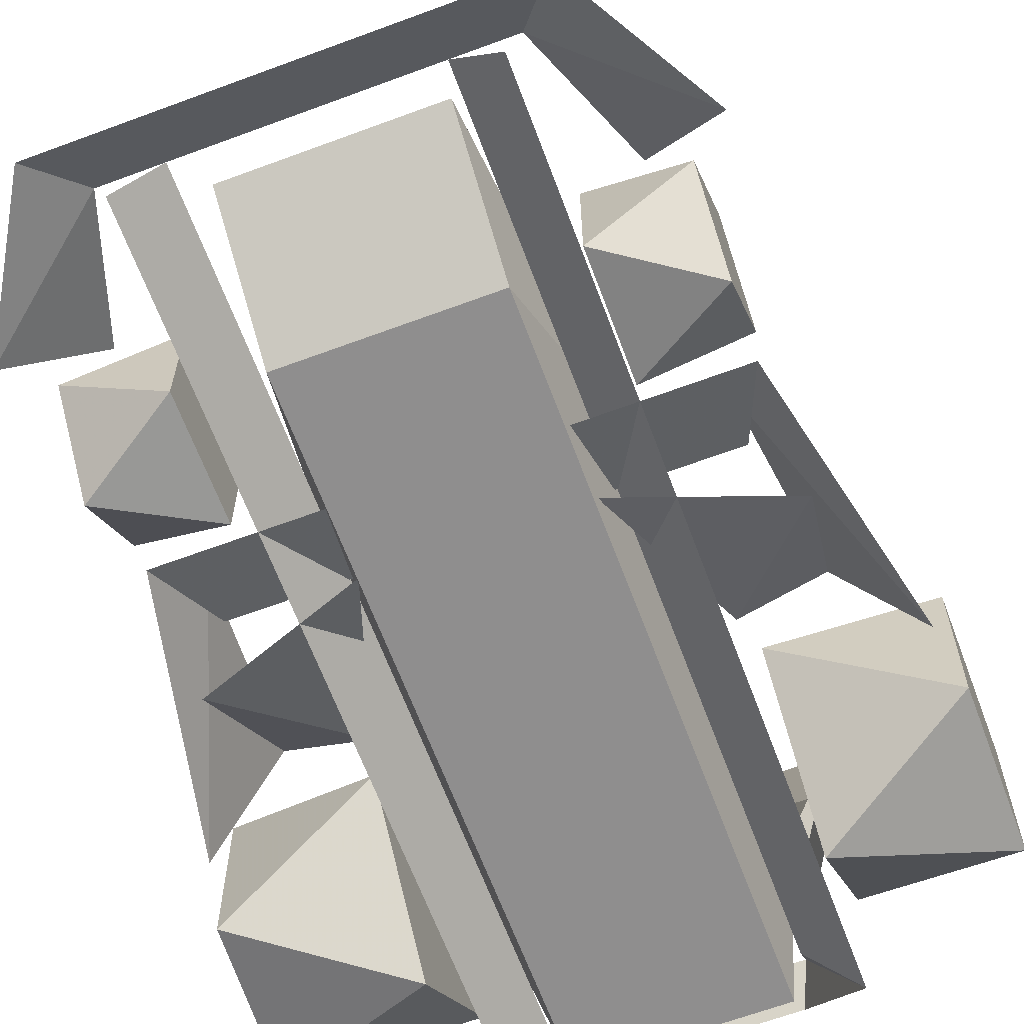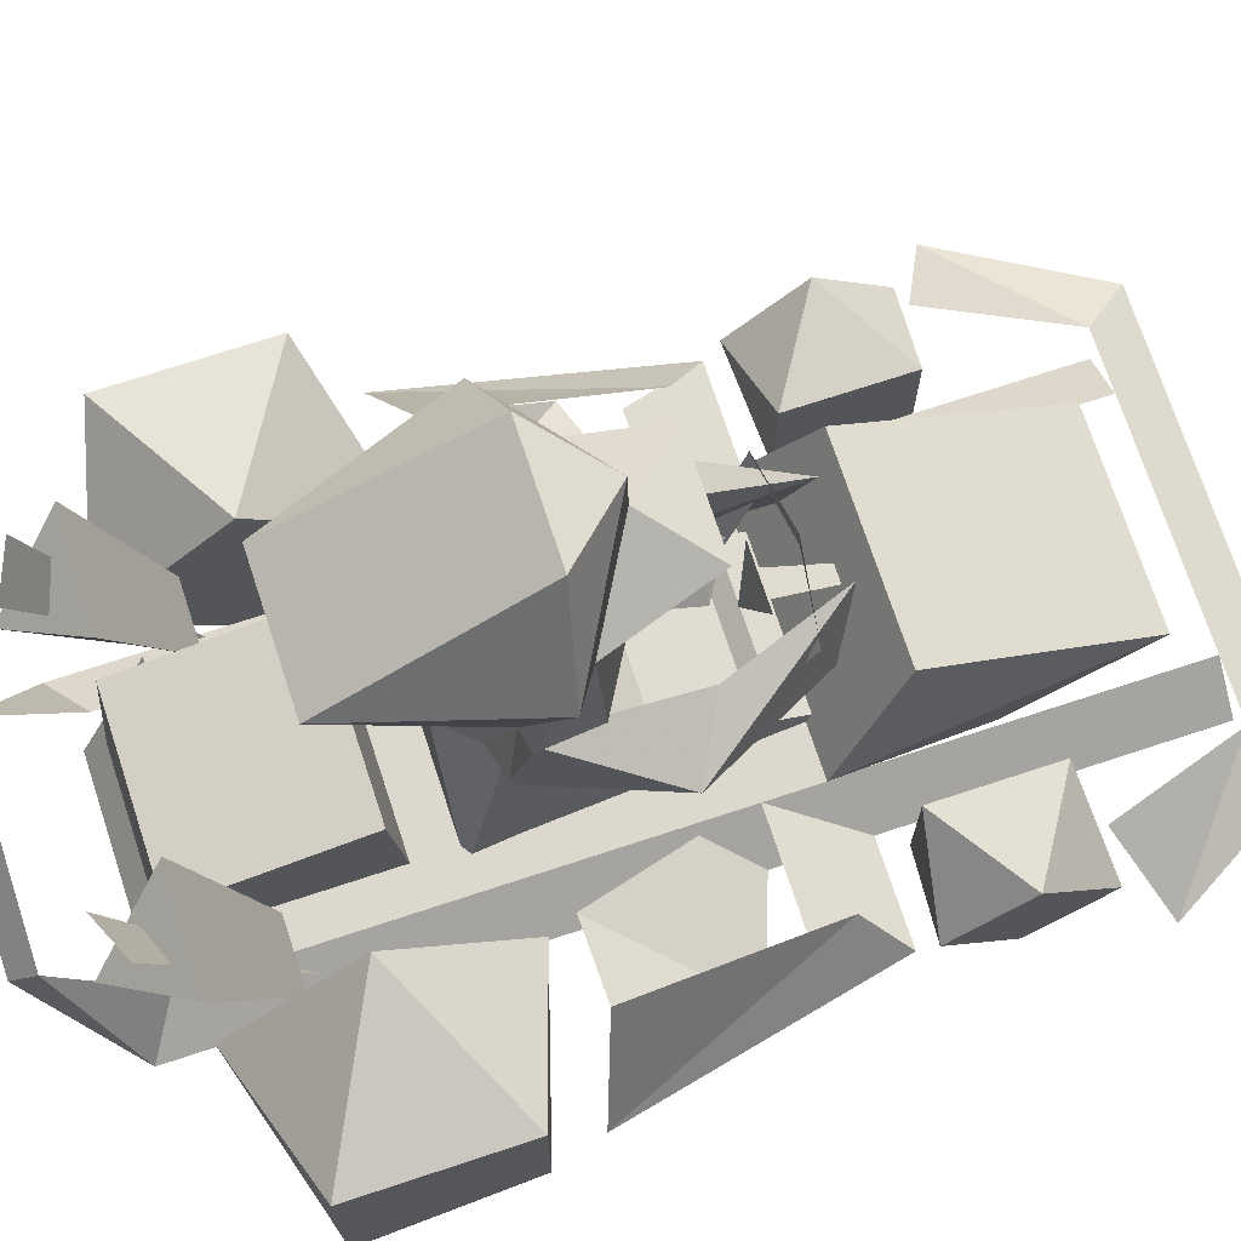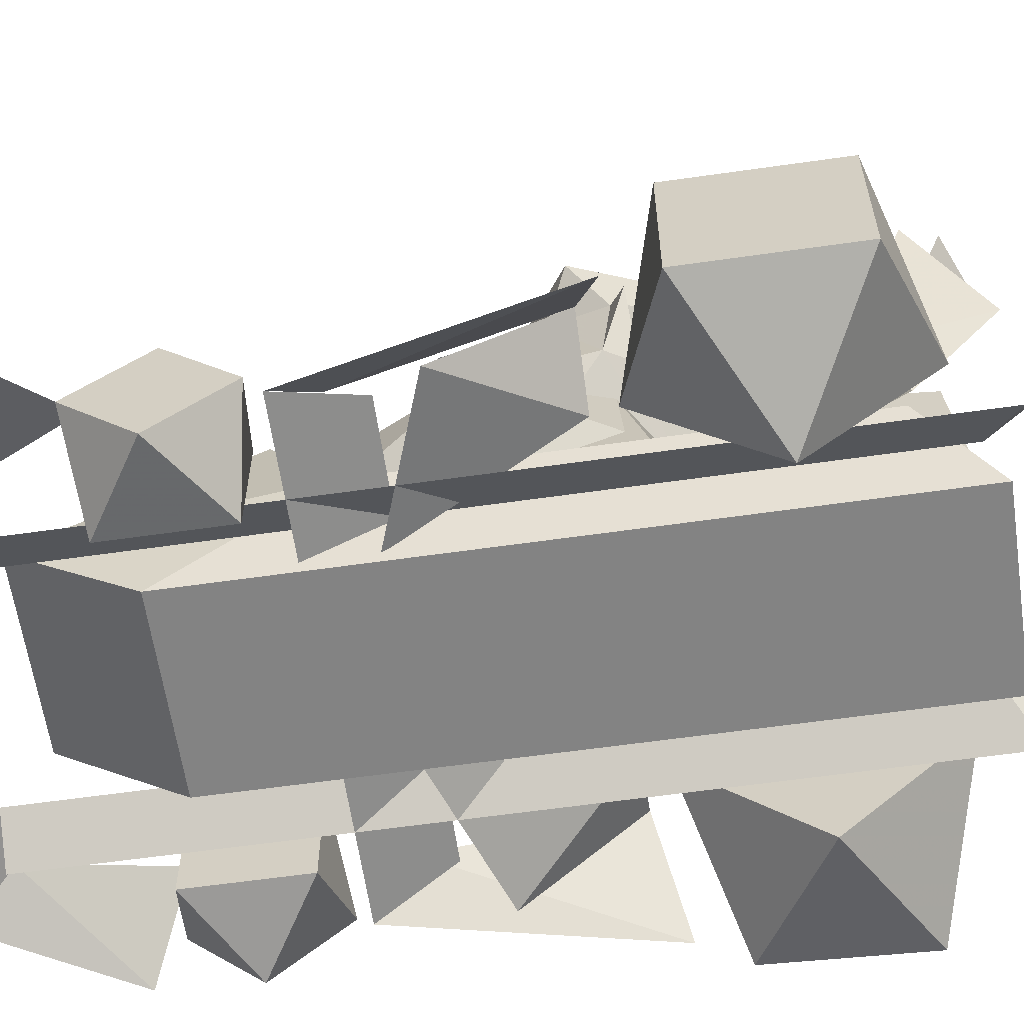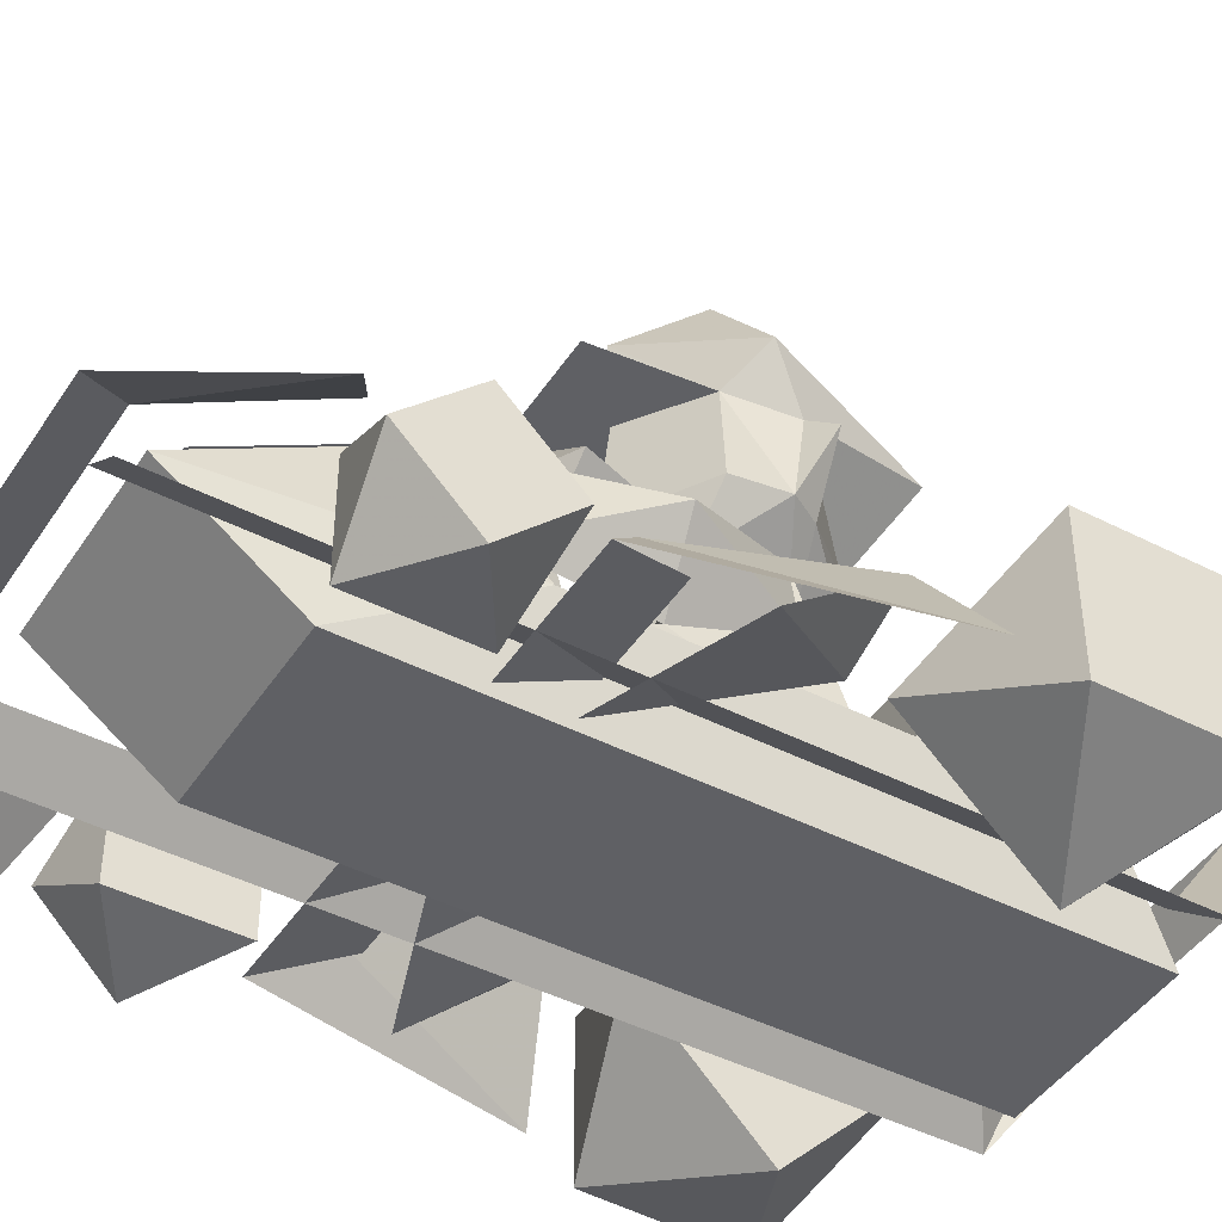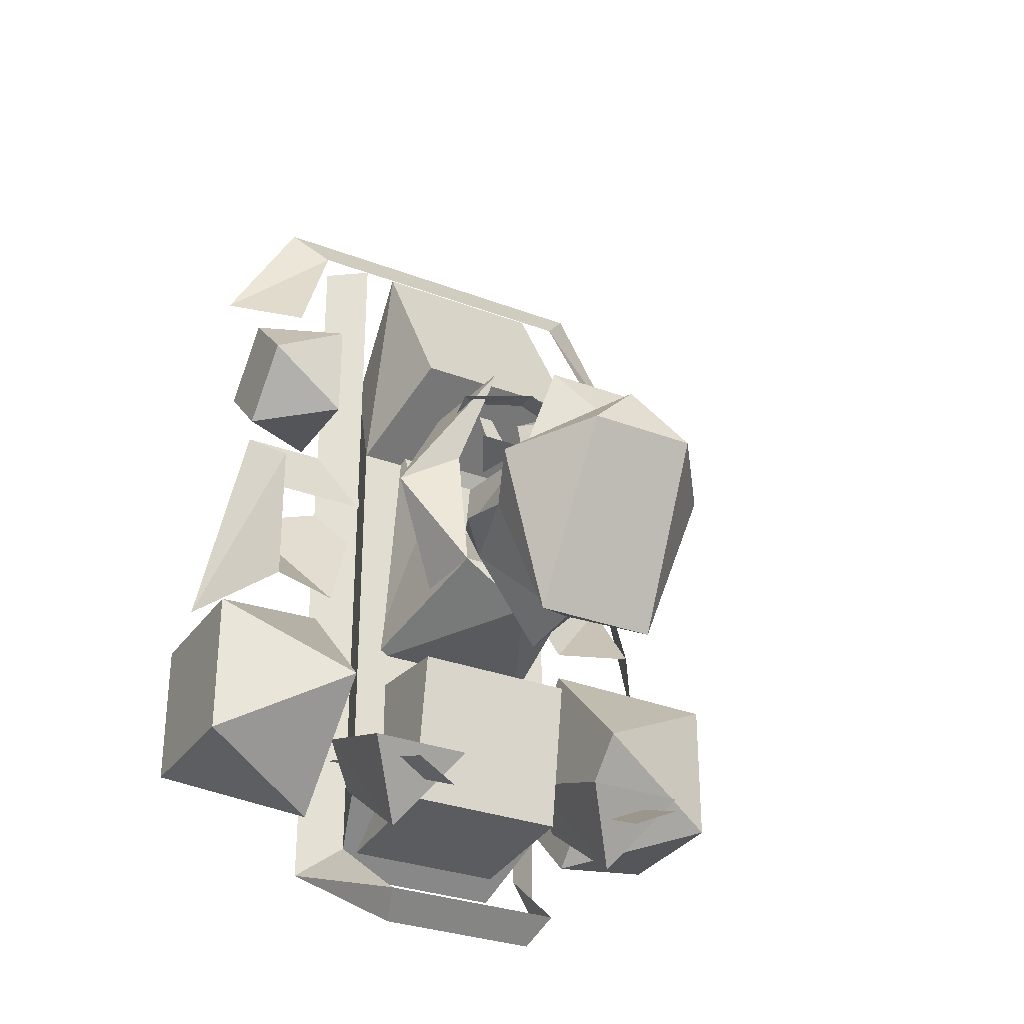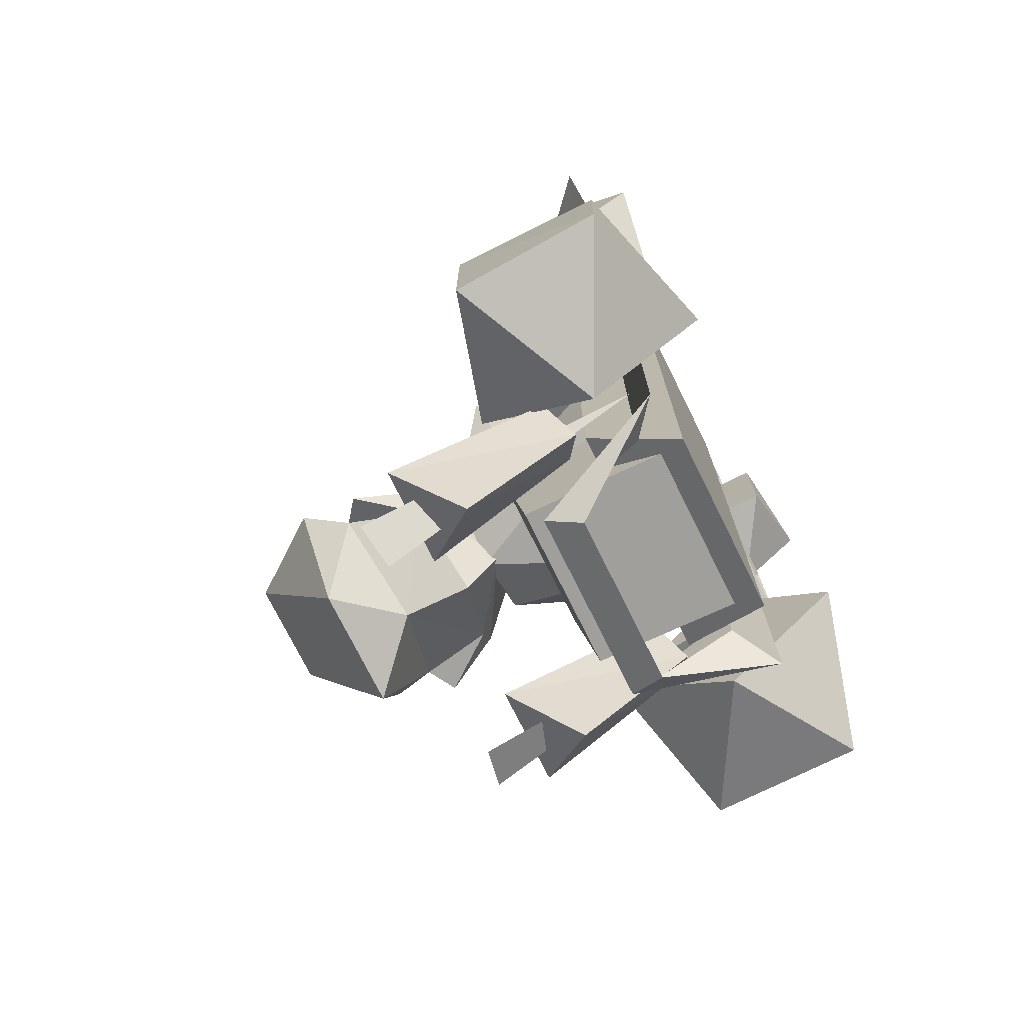
<metadata>
{"format":"obj","ext":"obj","renderer":"f3d","projection":"perspective","resolution":1024,"background":"white","views":[{"elev":-65.0,"azim":20.5,"up":"+Y"},{"elev":72.1,"azim":-108.2,"up":"+Y"},{"elev":-61.0,"azim":98.3,"up":"+Y"},{"elev":-44.3,"azim":59.0,"up":"+Y"},{"elev":-30.5,"azim":151.2,"up":"+Z"},{"elev":-74.1,"azim":-63.6,"up":"+Z"}]}
</metadata>
<code>
o polygon4.002
v 0 0.5747 0.2402
v 0 0.6299 0.2034
v 0 0.7144 0.1299
v -0.1494 0.5439 -0.01489
v -0.1409 0.5408 0.06811
v 0.1409 0.5408 0.06811
v 0.1494 0.5439 -0.01489
v 0.07544 0.4612 0.07837
v -0.06567 0.5771 0.2017
v 0.06714 0.5771 0.2017
v 0 0.5227 0.2017
v 0 0.5525 -0.04663
v 0 0.5427 0.1497
v -0.07544 0.4612 0.07837
v -0.1233 0.5444 -0.05957
v 0.1934 0.636 -0.05127
v 0 0.4556 -0.09521
v 0 0.51 -0.1858
v 0.1233 0.5444 -0.05957
v -0.1934 0.636 -0.05127
v -0.114 0.1694 0.425
v 0.114 0.1694 0.425
v -0.1106 0.4766 -0.02612
v 0.09863 0.3318 0.3423
v 0.2058 0.3975 0.1509
v -0.09863 0.3318 0.3423
v -0.08643 0.877 0.04688
v -0.07959 0.7292 0.2163
v 0.07959 0.7292 0.2163
v -0.1123 0.3037 0.1331
v -0.1196 0.3567 -0.04346
v -0.2058 0.3975 0.1509
v -0.1077 0.4334 0.2021
v 0.08643 0.877 0.04688
v 0 0.8457 0.1348
v 0.1843 0.7451 0.02588
v 0.1221 0.6931 0.06177
v -0.09839 0.717 -0.2314
v -0.06079 0.4897 0.3679
v 0.1106 0.4766 -0.02612
v 0.1123 0.3037 0.1331
v 0.1077 0.4334 0.2021
v 0.1196 0.3567 -0.04346
v 0 0.4763 -0.09863
v 0.1494 0.1694 -0.1016
v 0.06079 0.4897 0.3679
v 0.1533 0.6675 -0.0293
v 0 0.7642 0.1365
v 0 0.6238 -0.1794
v -0.1533 0.6675 -0.0293
v -0.1221 0.6931 0.06177
v -0.1843 0.7451 0.02588
v 0.09839 0.717 -0.2314
v -0.1494 0.1694 -0.1016
v -0.2502 0.1653 -0.4224
v -0.2502 -0.02686 -0.2302
v -0.2502 0.3574 -0.2302
v -0.4807 0.2847 -0.1108
v -0.2502 0.1653 -0.03809
v -0.4807 0.0459 -0.1108
v 0.3855 -0 0.4878
v 0.2454 0.1968 0.5754
v 0.2454 0.02124 0.3999
v 0.3855 0.1089 0.3787
v 0.2454 0.1968 0.3999
v 0.3855 0.218 0.4878
v -0.3855 0.1089 0.3787
v -0.2454 0.1968 0.5754
v -0.3855 0.218 0.4878
v -0.2454 0.02124 0.3999
v -0.2454 0.02124 0.5754
v -0.3855 -0 0.4878
v -0.3855 0.1089 0.5967
v 0.4807 0.2847 -0.3496
v 0.4807 0.2847 -0.1108
v 0.2576 -0.02686 -0.2302
v 0.2576 0.3574 -0.2302
v -0.4919 0.0459 -0.3496
v -0.4807 0.2847 -0.3496
v 0.4807 0.0459 -0.3496
v 0.4807 0.0459 -0.1108
v 0.2576 0.1653 -0.4224
v 0.2576 0.1653 -0.03809
v 0.2454 0.02124 0.5754
v 0.3855 0.1089 0.5967
v -0.2454 0.1968 0.3999
v 0.08472 0.4458 0.3188
v 0.1169 0.4727 0.3108
v 0.07373 0.3015 0.2681
v 0.1021 0.2847 0.2441
v -0.07373 0.3015 0.2681
v -0.1021 0.2847 0.2441
v -0.08472 0.4458 0.3188
v -0.1169 0.4727 0.3108
v 0 0.4702 0.3274
v 0.2822 0.5015 -0.4045
v 0.1536 0.2493 -0.3091
v 0.2024 0.2168 -0.3823
v 0.2512 0.2493 -0.3091
v -0.2822 0.5015 -0.4045
v -0.2512 0.2493 -0.3091
v -0.1536 0.2493 -0.3091
v -0.2024 0.4021 -0.512
v -0.2024 0.2168 -0.3823
v 0.1467 0.06909 -0.4749
v -0.1333 0.3391 -0.4253
v 0.1333 0.3765 -0.177
v -0.1333 0.3765 -0.177
v -0.1333 0.09448 -0.1489
v -0.3772 0.08276 0.355
v -0.3308 0.1558 0.2969
v -0.4641 0.08276 -0.03979
v 0.2358 0.08276 0.7935
v 0.2358 0.08276 -0.4971
v 0.1687 0.1318 0.7935
v 0.1328 0.2451 -0.6121
v 0.1511 0.3003 -0.574
v 0.1687 0.1318 -0.4517
v -0.2358 0.08276 0.7935
v -0.1687 0.1318 0.7935
v -0.2358 0.08276 -0.4971
v -0.1687 0.1318 -0.4517
v -0.1328 0.2451 -0.6121
v -0.1511 0.3003 -0.574
v 0.3137 0.08276 0.8643
v -0.3308 0.1309 0.2393
v 0.3308 0.1309 0.2393
v 0.1887 0.207 -0.3745
v -0.1467 0.06909 -0.4749
v 0.1467 0.06909 0.5417
v 0.1467 0.3906 0.4114
v -0.1467 0.3906 0.4114
v -0.1467 0.207 0.73
v -0.1467 0.06909 0.5417
v -0.1887 0.207 -0.3745
v 0 0.5117 0.3247
v -0.1333 0.09448 -0.4465
v 0.1333 0.09448 -0.1489
v 0.1333 0.09448 -0.4465
v 0.1333 0.3391 -0.4253
v 0.1467 0.207 0.73
v 0.3289 0.1882 0.5896
v 0.4395 0.08276 0.6475
v -0.4395 0.08276 0.6475
v -0.3137 0.08276 0.8643
v 0.3604 0.2329 -0.001465
v 0.239 0.1868 -0.001465
v -0.1887 0.207 0.3074
v -0.1484 0.08276 0.2583
v -0.239 0.1868 -0.001465
v -0.3604 0.2329 -0.001465
v -0.3831 0.08276 0.1736
v 0.3831 0.08276 0.1736
v 0.1484 0.08276 0.2583
v -0.2024 0.1204 -0.2883
v -0.1682 0.5527 -0.4895
v -0.2368 0.5679 -0.4592
v 0.2024 0.1204 -0.2883
v 0.2368 0.5679 -0.4592
v 0.1682 0.5527 -0.4895
v 0.3772 0.08276 0.355
v 0.4641 0.08276 -0.03979
v 0.04492 0.407 0.2849
v 0 0.3242 0.2629
v -0.04492 0.407 0.2849
v 0.3308 0.1558 0.2969
v 0.2566 0.1318 0.7935
v -0.3289 0.1882 0.5896
v -0.2566 0.1318 0.7935
v -0.1228 0.5015 -0.4045
v 0.1228 0.5015 -0.4045
v 0.2024 0.4021 -0.512
v 0.01953 0.3843 0.281
v -0.01953 0.3843 0.281
v 0 0.2271 0.5703
v 0.1887 0.207 0.3074
v -0.1165 0.2659 0.6814
v 0.1165 0.2659 0.6814
v 0.1165 0.386 0.4729
v -0.1165 0.386 0.4729
g kart_e
f 177 178 179
f 180 177 179
g E_face
f 10 11 12
f 12 2 10
f 2 1 10
f 10 1 11
f 1 9 11
f 11 9 12
f 9 2 12
f 1 2 9
f 17 18 19
f 47 19 49
f 19 18 49
f 49 18 15
f 18 17 15
f 8 6 13
f 6 37 13
f 13 37 3
f 3 51 13
f 51 5 13
f 13 5 14
f 5 4 14
f 4 17 14
f 50 4 51
f 4 5 51
f 50 15 20
f 15 4 20
f 6 7 37
f 7 47 37
f 19 7 17
f 7 8 17
f 47 16 19
f 16 7 19
f 49 15 50
f 8 13 14
f 17 4 15
f 47 7 16
f 8 7 6
f 50 20 4
g E_main
f 34 35 36
f 35 37 36
f 27 52 35
f 52 51 35
f 35 51 48
f 51 28 48
f 28 29 48
f 48 29 37
f 34 53 38
f 38 27 34
f 29 28 51
f 51 37 29
f 36 37 47
f 53 36 47
f 36 53 34
f 35 48 37
f 47 49 53
f 52 50 51
f 38 50 52
f 52 27 38
f 50 38 49
f 34 27 35
f 53 49 38
f 40 41 42
f 21 22 30
f 22 41 30
f 30 41 23
f 41 40 23
f 42 41 46
f 41 24 46
f 46 24 25
f 24 41 25
f 33 39 30
f 39 26 30
f 30 26 32
f 26 39 32
f 40 41 45
f 41 22 45
f 23 54 30
f 54 21 30
f 31 32 23
f 32 33 23
f 43 40 25
f 40 42 25
f 23 33 30
f 32 39 33
f 31 30 32
f 43 25 41
f 54 44 45
f 25 42 46
f 40 45 44
f 54 23 44
g kart_tire
f 57 58 59
f 58 60 59
f 58 57 79
f 57 55 79
f 79 55 78
f 55 56 78
f 59 60 56
f 60 78 56
f 78 60 58
f 58 79 78
f 55 57 59
f 59 56 55
f 63 65 64
f 64 65 66
f 63 61 84
f 61 85 84
f 84 85 62
f 85 66 62
f 61 63 64
f 65 62 66
f 63 84 62
f 62 65 63
f 61 64 66
f 66 85 61
f 70 71 72
f 71 73 72
f 86 70 67
f 70 72 67
f 71 68 73
f 68 69 73
f 68 86 69
f 86 67 69
f 72 73 69
f 69 67 72
f 70 86 68
f 68 71 70
f 76 82 80
f 82 74 80
f 75 74 77
f 74 82 77
f 83 76 81
f 76 80 81
f 77 83 75
f 83 81 75
f 80 74 75
f 75 81 80
f 82 76 83
f 83 77 82
g kart_body
f 87 88 89
f 88 90 89
f 89 90 91
f 90 92 91
f 91 92 93
f 92 94 93
f 93 94 95
f 94 136 95
f 136 88 87
f 87 95 136
f 102 104 103
f 100 101 170
f 101 102 170
f 170 102 103
f 103 104 100
f 104 101 100
f 170 103 100
f 106 108 107
f 138 139 140
f 140 106 107
f 107 108 138
f 108 109 138
f 137 109 108
f 108 106 137
f 106 140 139
f 139 137 106
f 140 107 138
f 110 111 112
f 111 151 112
f 113 114 115
f 119 120 121
f 120 122 121
f 114 118 115
f 116 117 114
f 117 118 114
f 123 121 124
f 121 122 124
f 123 124 117
f 117 116 123
f 150 151 152
f 150 152 149
f 155 156 157
f 158 159 160
f 163 164 165
f 173 174 175
f 99 96 97
f 96 171 97
f 97 171 98
f 171 172 98
f 98 172 99
f 172 96 99
f 171 96 172
f 129 105 134
f 105 130 134
f 134 130 133
f 130 141 133
f 148 176 128
f 128 135 148
f 135 128 105
f 105 129 135
f 130 105 128
f 128 176 130
f 132 131 176
f 176 148 132
f 141 131 132
f 132 133 141
f 129 134 148
f 148 135 129
f 141 176 131
f 148 133 132
f 130 176 141
f 148 134 133
f 145 125 167
f 167 169 145
f 142 167 143
f 144 145 169
f 167 125 143
f 168 144 169
f 161 110 126
f 126 127 161
f 146 147 153
f 153 147 154
f 166 161 162
f 146 166 162

</code>
